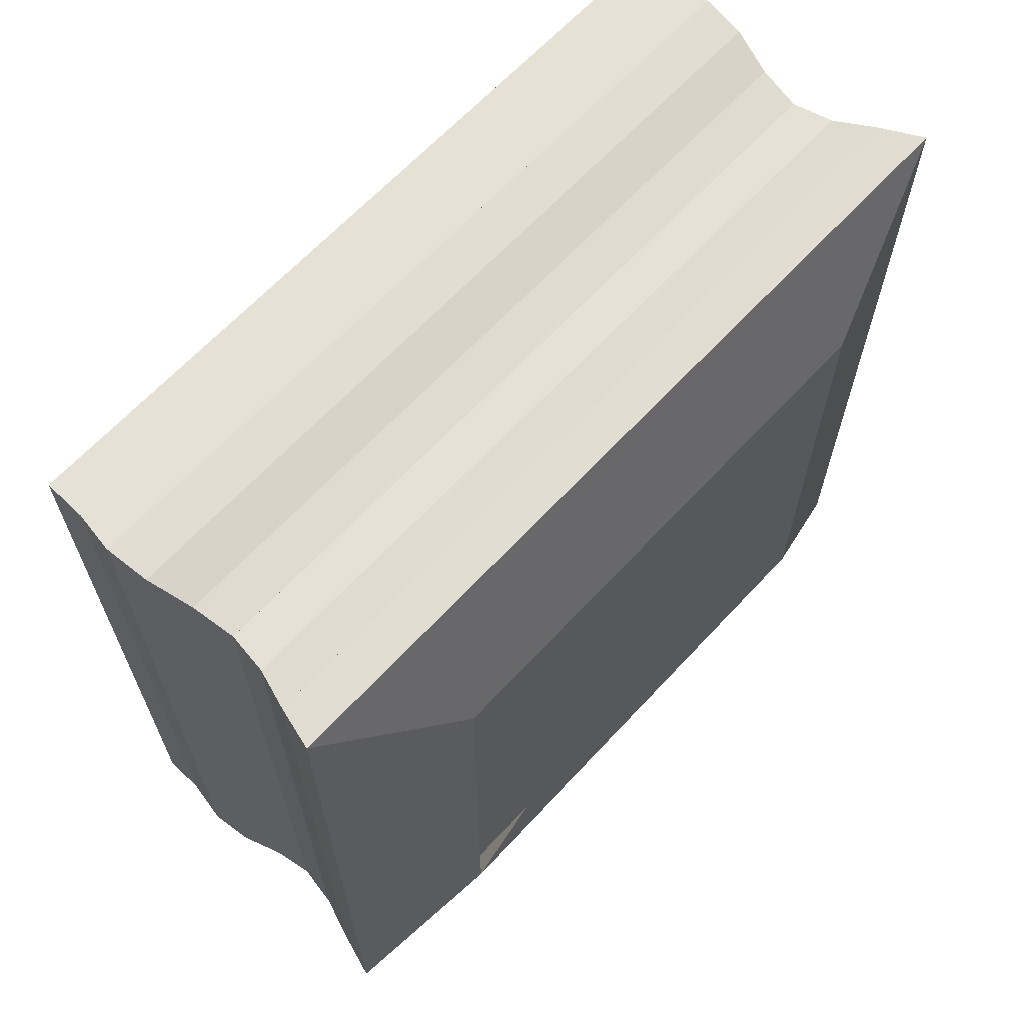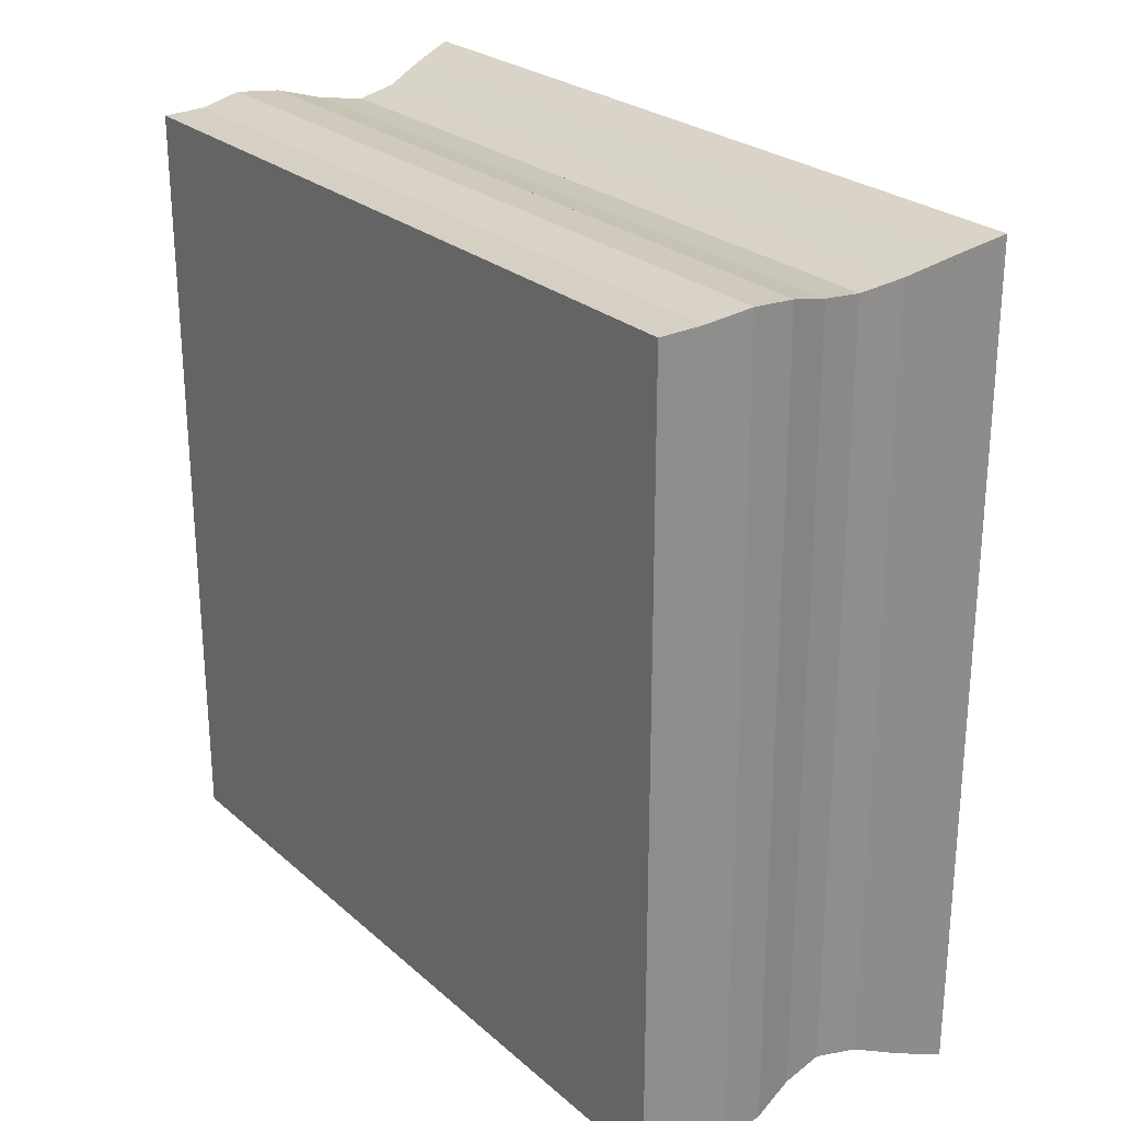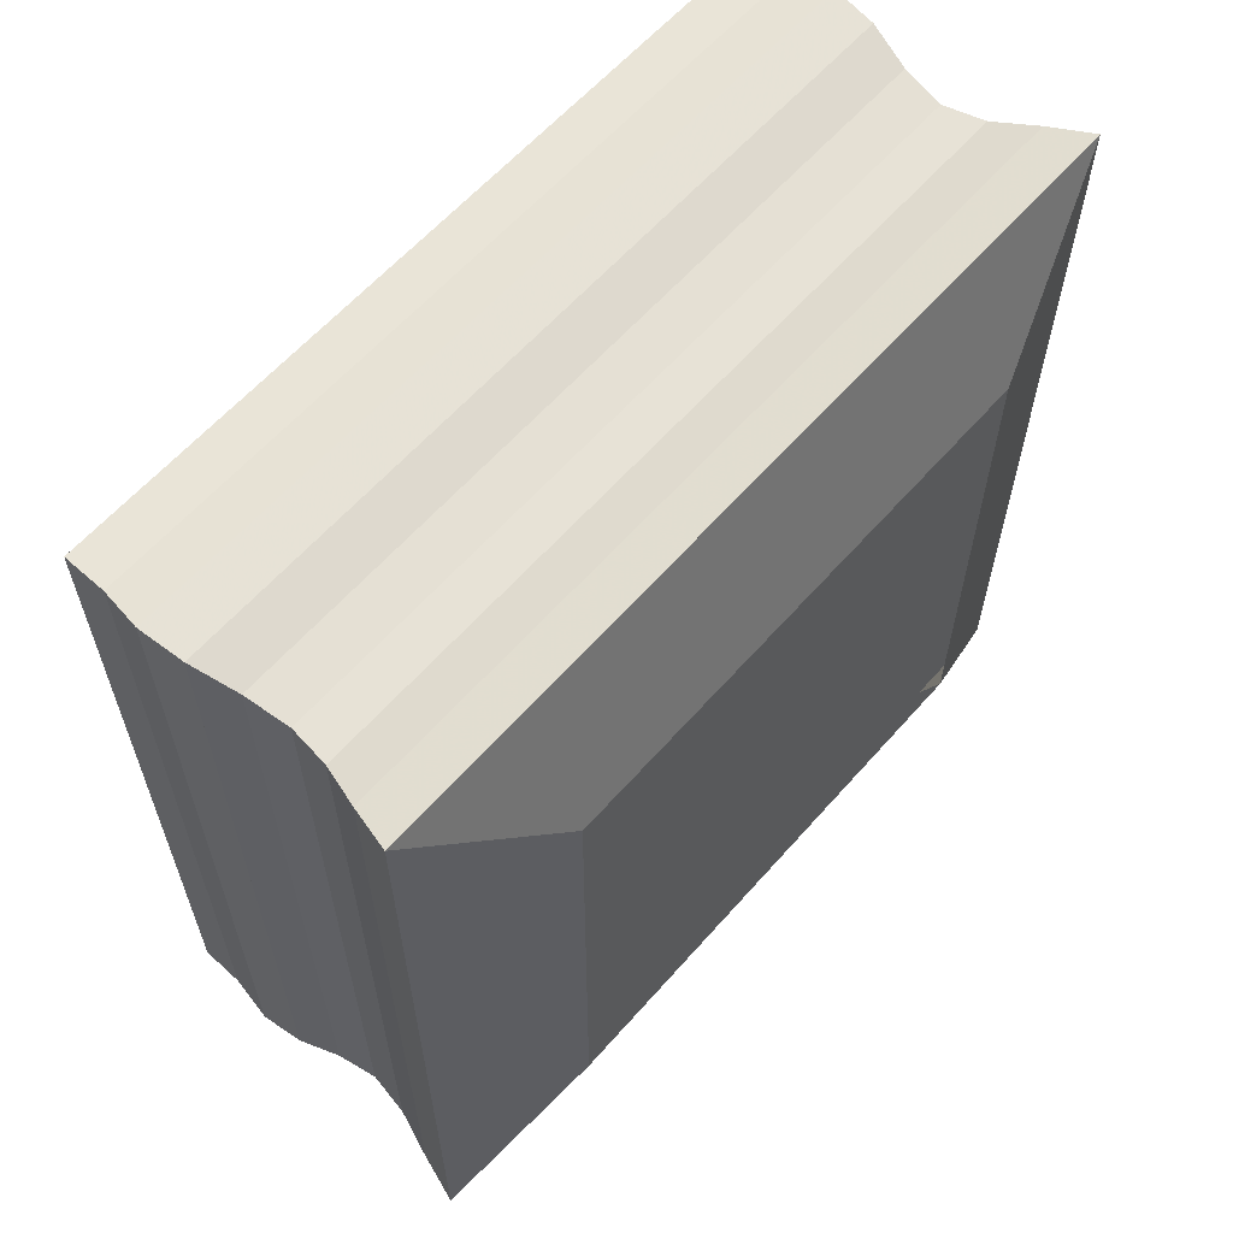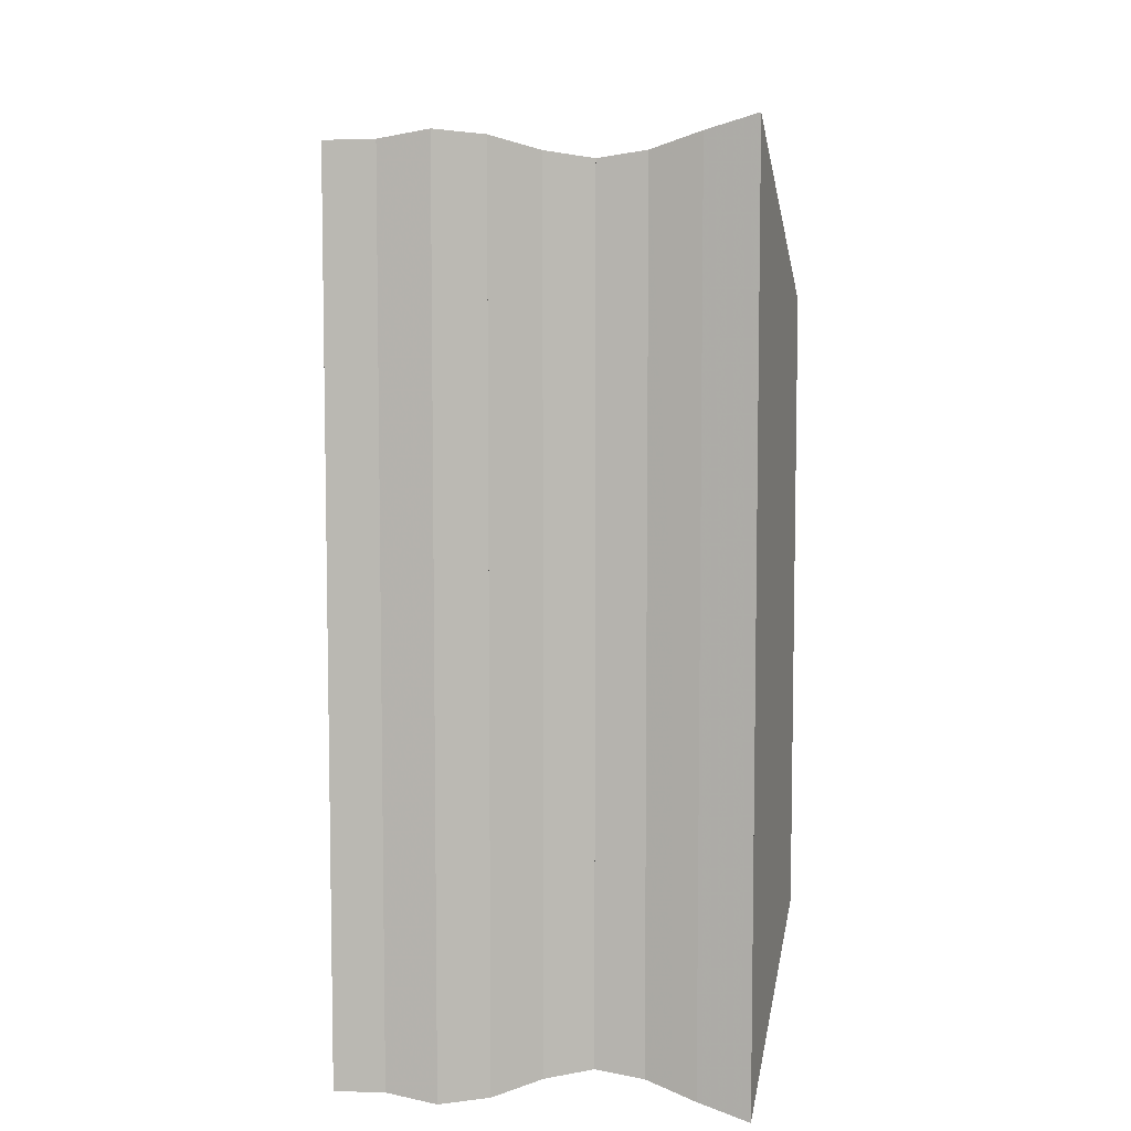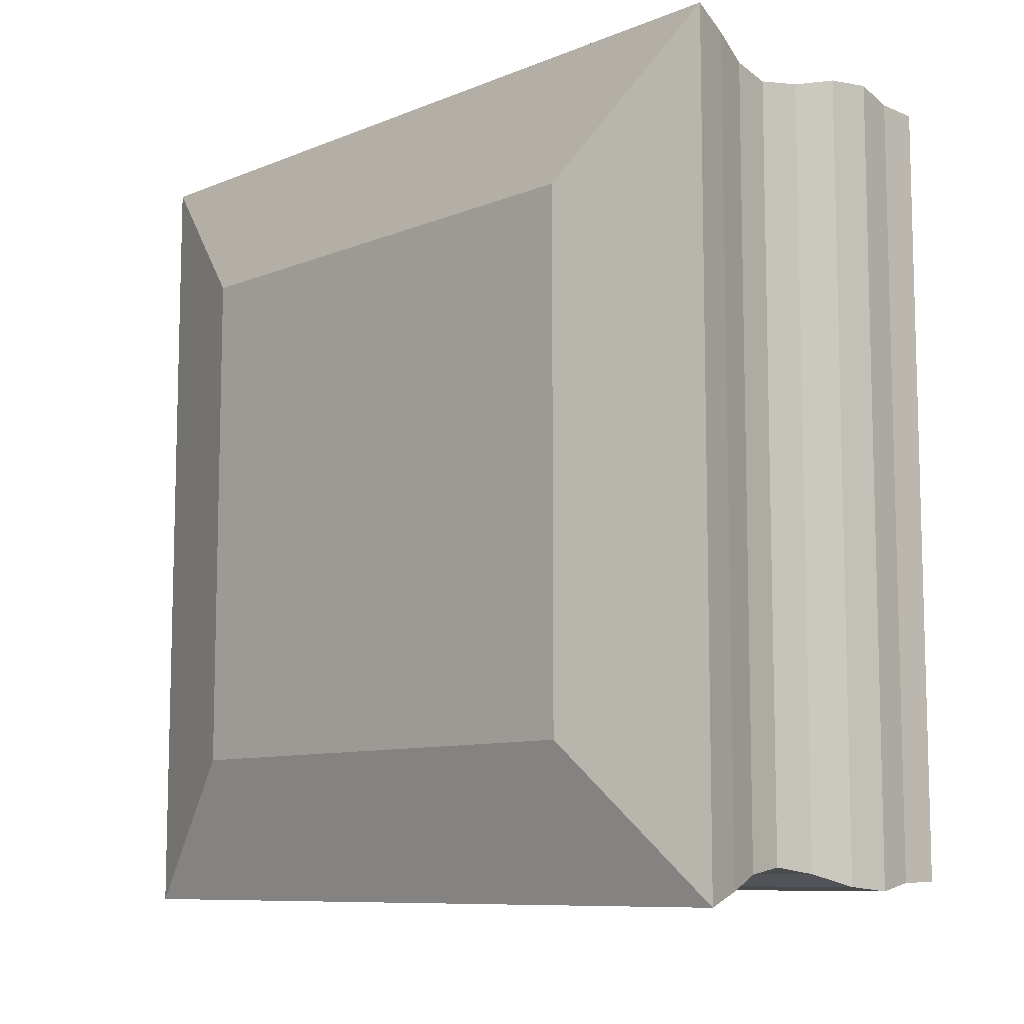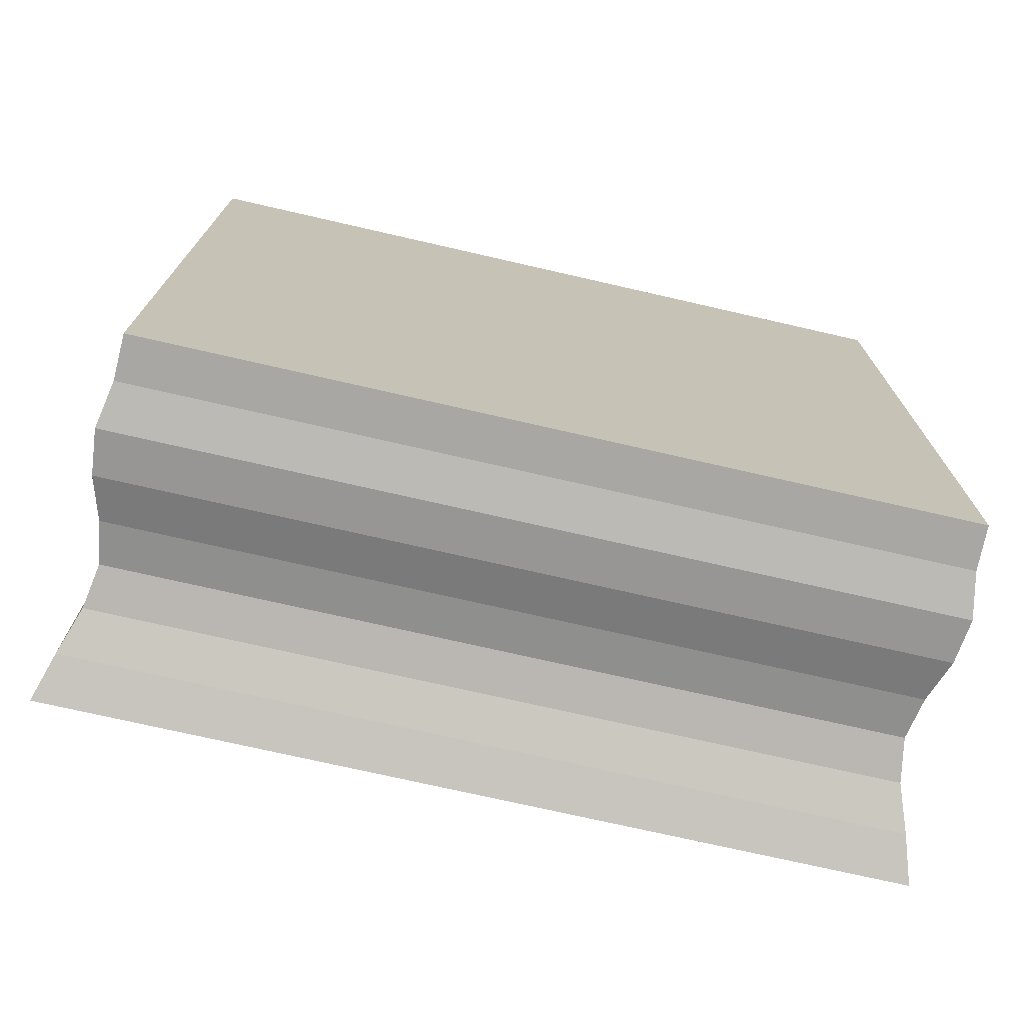
<metadata>
{"format":"obj","ext":"obj","renderer":"f3d","projection":"perspective","resolution":1024,"background":"white","views":[{"elev":65.4,"azim":-137.1,"up":"+Z"},{"elev":25.5,"azim":143.7,"up":"+Z"},{"elev":61.2,"azim":-138.8,"up":"+Y"},{"elev":7.4,"azim":179.6,"up":"+Y"},{"elev":-9.2,"azim":-43.4,"up":"+Z"},{"elev":-73.4,"azim":77.1,"up":"+Z"}]}
</metadata>
<code>
v 0 -1 -1
v 0 -1 1
v 0 1 1
v 0 1 -1
v 0.1743 -1.569 -1.569
v 0.1743 -1.569 1.569
v 0.1743 1.569 1.569
v 0.1743 1.569 -1.569
v 0.3429 -1.518 -1.518
v 0.3429 -1.518 1.518
v 0.3429 1.518 1.518
v 0.3429 1.518 -1.518
v 0.5054 -1.462 -1.462
v 0.5054 -1.462 1.462
v 0.5054 1.462 1.462
v 0.5054 1.462 -1.462
v 0.665 -1.437 -1.437
v 0.665 -1.437 1.437
v 0.665 1.437 1.437
v 0.665 1.437 -1.437
v 0.8273 -1.46 -1.46
v 0.8273 -1.46 1.46
v 0.8273 1.46 1.46
v 0.8273 1.46 -1.46
v 0.9946 -1.506 -1.506
v 0.9946 -1.506 1.506
v 0.9946 1.506 1.506
v 0.9946 1.506 -1.506
v 1.164 -1.522 -1.522
v 1.164 -1.522 1.522
v 1.164 1.522 1.522
v 1.164 1.522 -1.522
v 1.33 -1.493 -1.493
v 1.33 -1.493 1.493
v 1.33 1.493 1.493
v 1.33 1.493 -1.493
v 1.495 -1.489 -1.489
v 1.495 -1.489 1.489
v 1.495 1.489 1.489
v 1.495 1.489 -1.489
f 1 2 4 5
f 5 6 7 8
f 5 6 2 1
f 6 7 3 2
f 7 8 4 3
f 8 5 1 4
f 9 10 11 12
f 9 10 6 5
f 10 11 7 6
f 11 12 8 7
f 12 9 5 8
f 13 14 15 16
f 13 14 10 9
f 14 15 11 10
f 15 16 12 11
f 16 13 9 12
f 17 18 19 20
f 17 18 14 13
f 18 19 15 14
f 19 20 16 15
f 20 17 13 16
f 21 22 23 24
f 21 22 18 17
f 22 23 19 18
f 23 24 20 19
f 24 21 17 20
f 25 26 27 28
f 25 26 22 21
f 26 27 23 22
f 27 28 24 23
f 28 25 21 24
f 29 30 31 32
f 29 30 26 25
f 30 31 27 26
f 31 32 28 27
f 32 29 25 28
f 33 34 35 36
f 33 34 30 29
f 34 35 31 30
f 35 36 32 31
f 36 33 29 32
f 37 38 39 40
f 37 38 34 33
f 38 39 35 34
f 39 40 36 35
f 40 37 33 36

</code>
